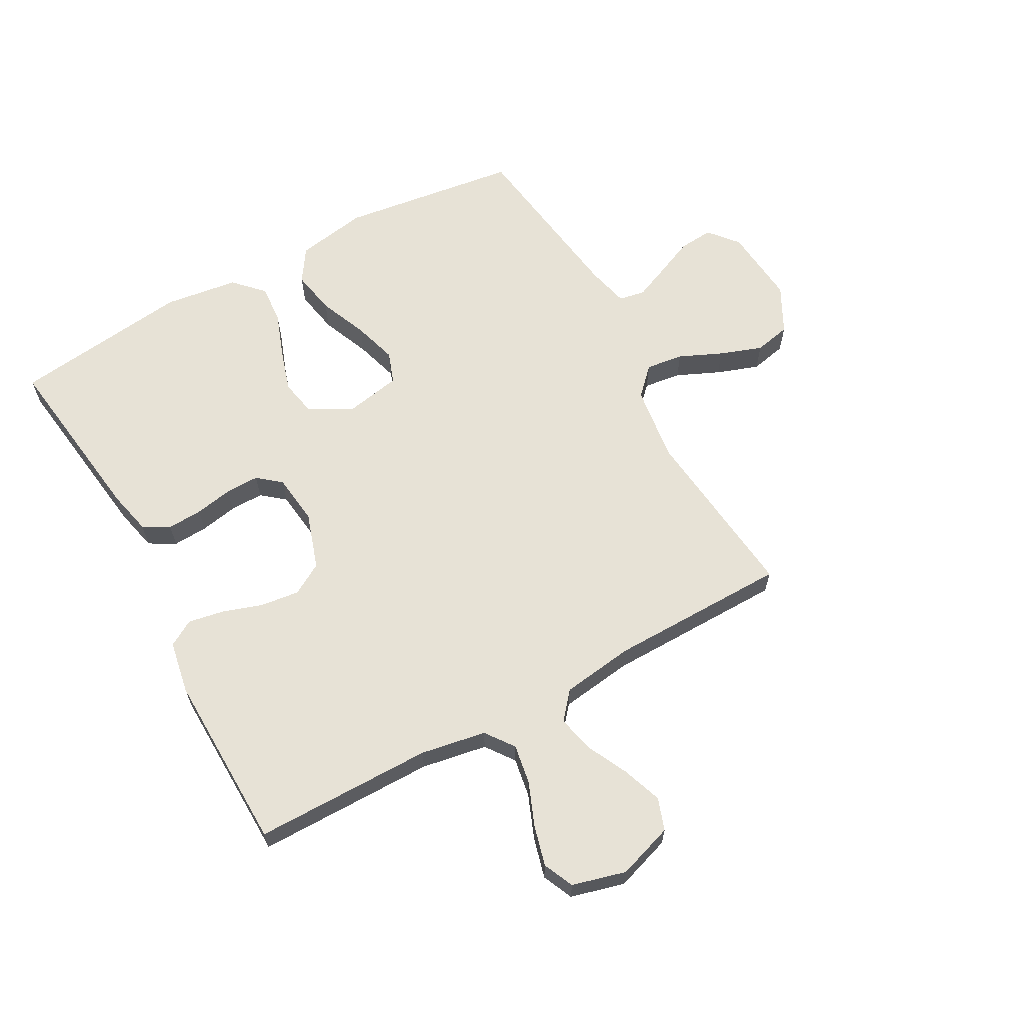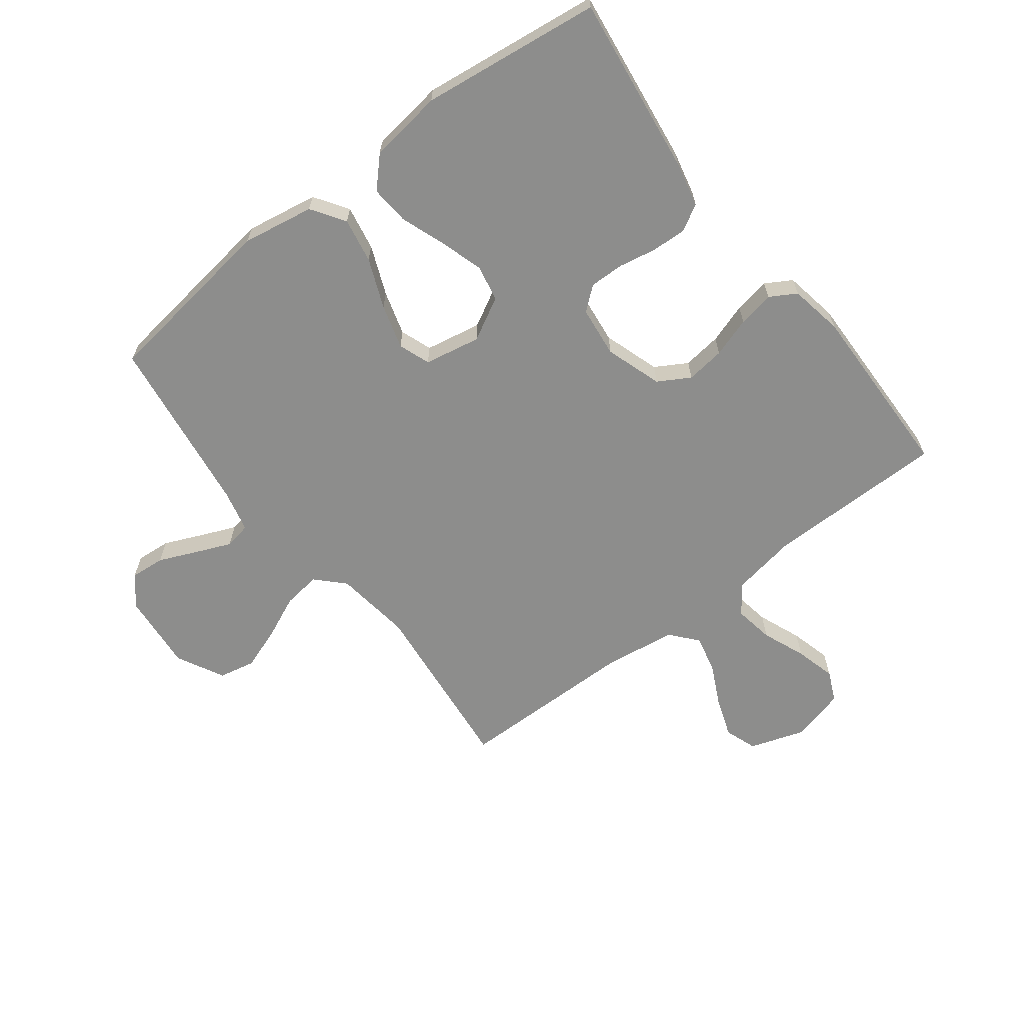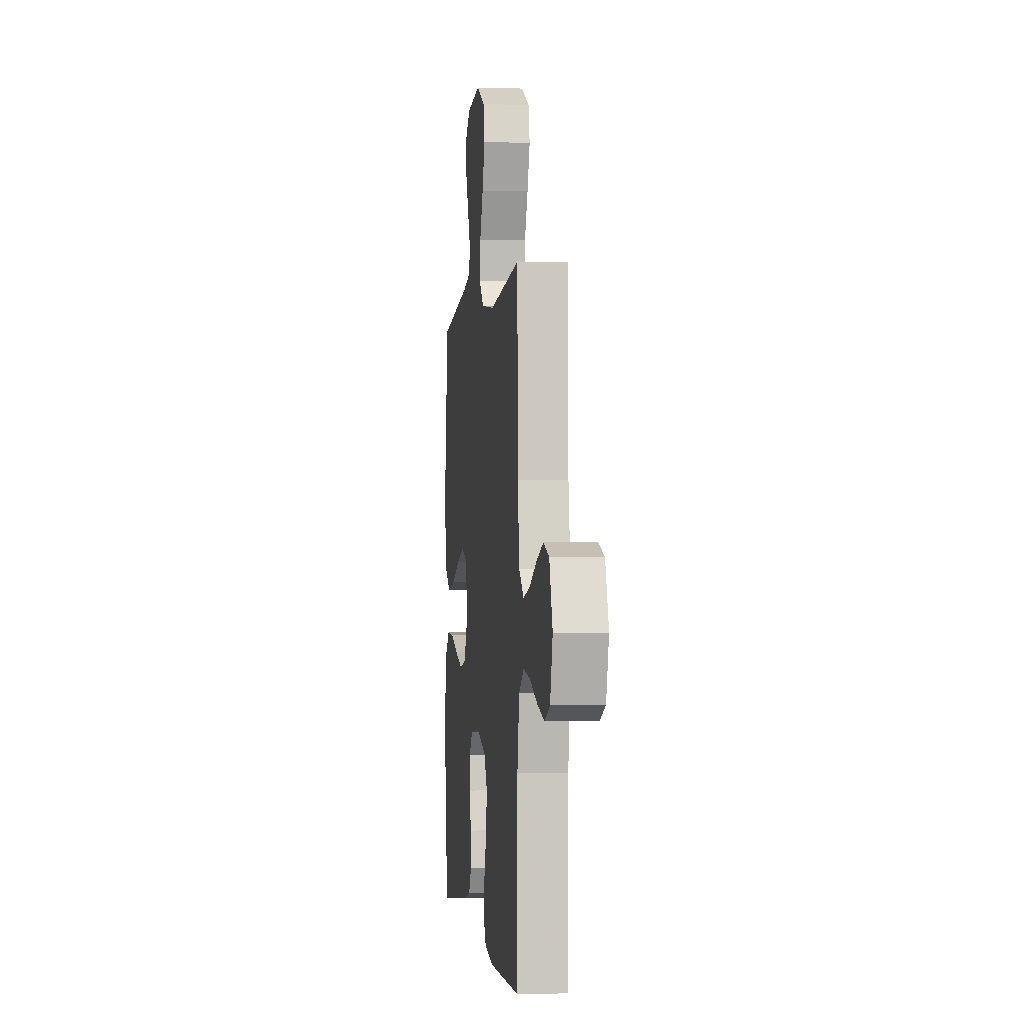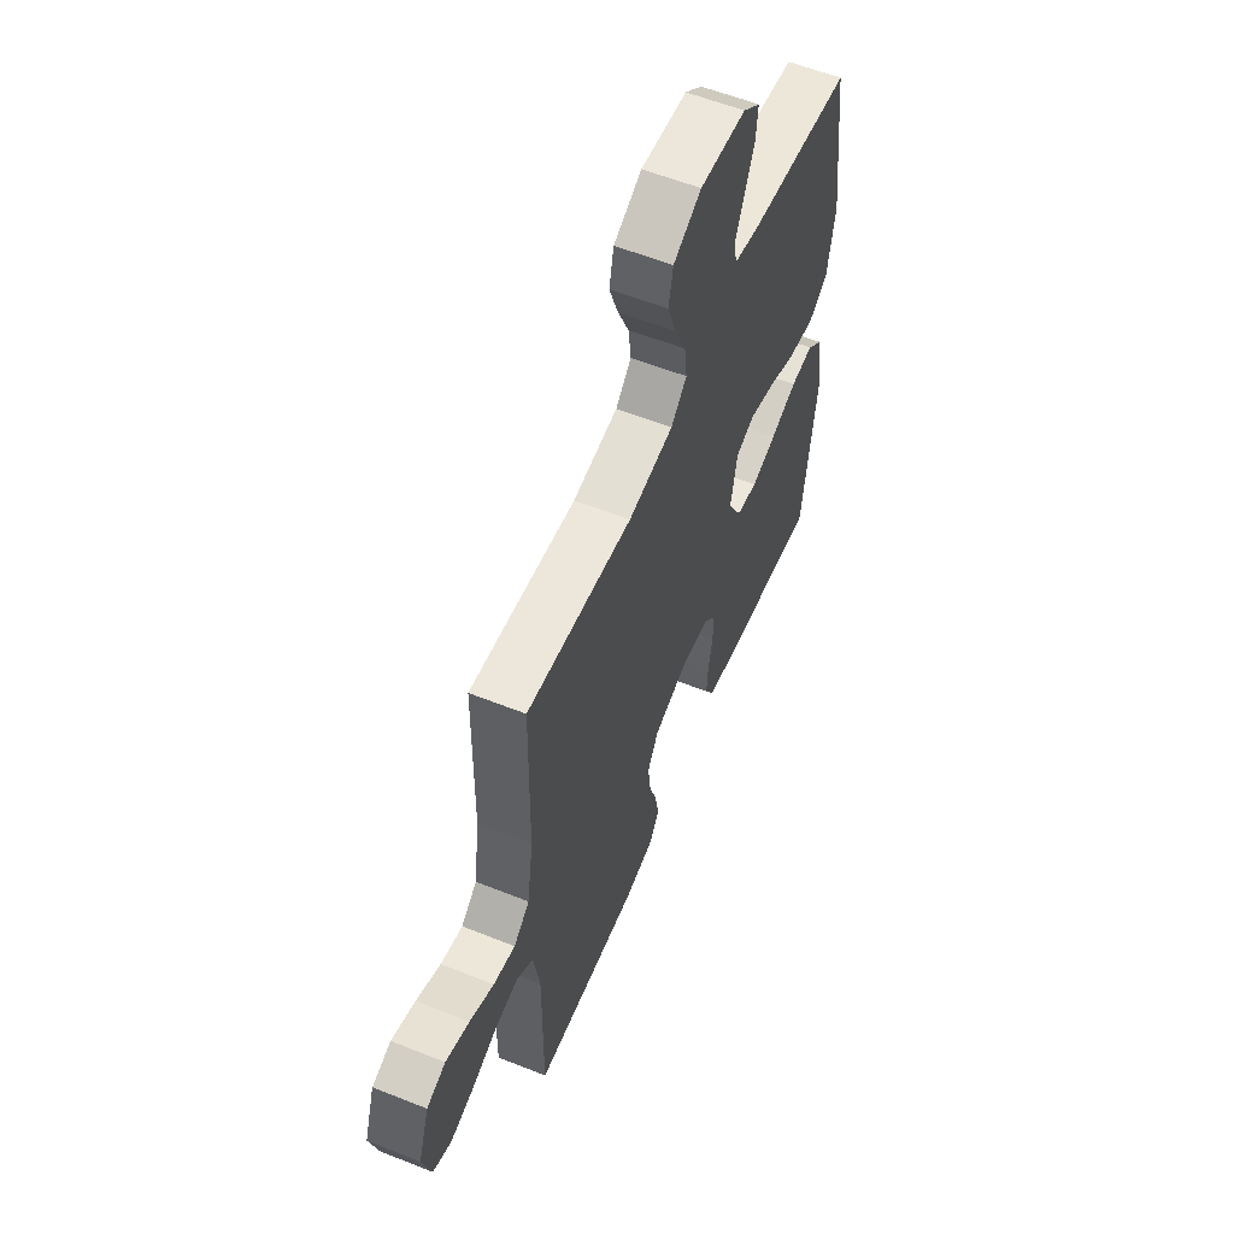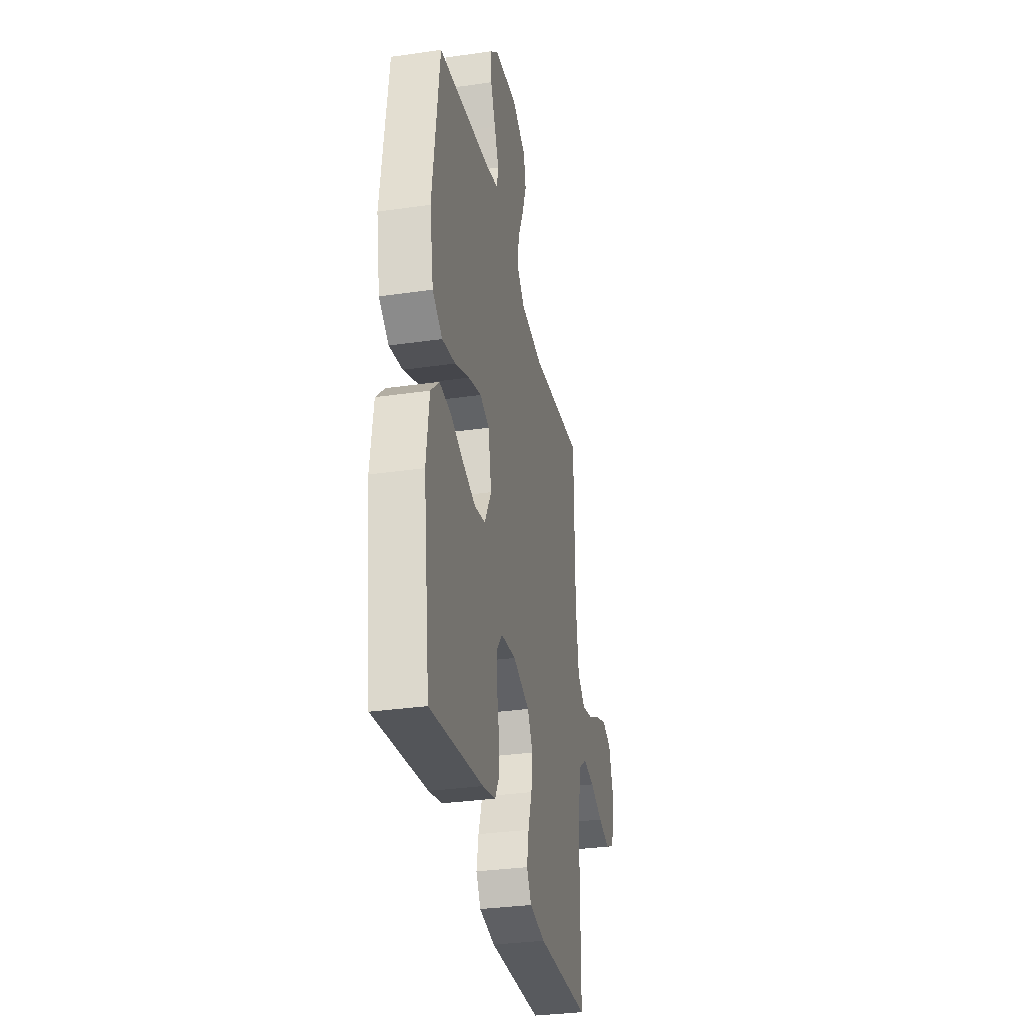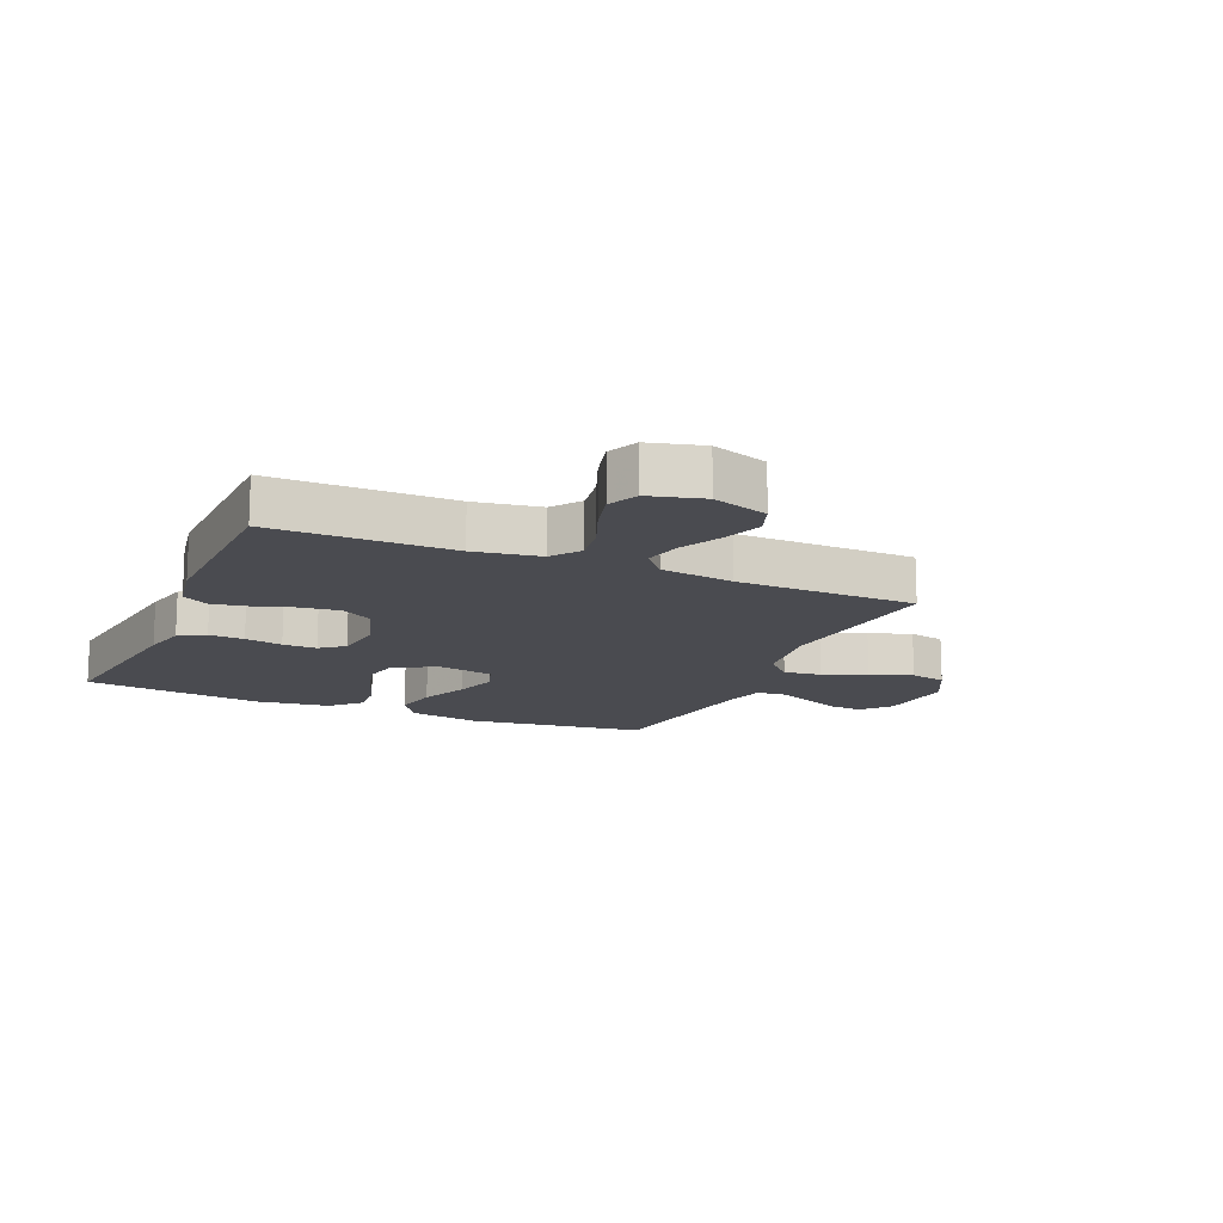
<metadata>
{"format":"obj","ext":"obj","renderer":"f3d","projection":"perspective","resolution":1024,"background":"white","views":[{"elev":63.4,"azim":-118.8,"up":"+Y"},{"elev":-64.4,"azim":127.6,"up":"+Y"},{"elev":-1.4,"azim":-97.0,"up":"+Z"},{"elev":58.2,"azim":-67.6,"up":"+Z"},{"elev":-31.9,"azim":101.5,"up":"+Z"},{"elev":-14.4,"azim":-113.6,"up":"+Y"}]}
</metadata>
<code>
v 0.5 0.07 -0.5
v 0.2 0.07 -0.46
v 0.126 0.07 -0.443
v 0.101 0.07 -0.399
v 0.104 0.07 -0.34
v 0.116 0.07 -0.277
v 0.117 0.07 -0.22
v 0.085 0.07 -0.181
v 0 0.07 -0.171
v -0.095 0.07 -0.202
v -0.126 0.07 -0.255
v -0.118 0.07 -0.32
v -0.096 0.07 -0.387
v -0.085 0.07 -0.447
v -0.111 0.07 -0.491
v -0.2 0.07 -0.507
v -0.5 0.07 -0.5
v -0.5 0.07 -0.2
v -0.519 0.07 -0.09
v -0.567 0.07 -0.055
v -0.633 0.07 -0.066
v -0.706 0.07 -0.095
v -0.774 0.07 -0.113
v -0.825 0.07 -0.09
v -0.849 0.07 0
v -0.818 0.07 0.093
v -0.764 0.07 0.112
v -0.697 0.07 0.088
v -0.628 0.07 0.054
v -0.566 0.07 0.04
v -0.521 0.07 0.078
v -0.504 0.07 0.2
v -0.5 0.07 0.5
v -0.2 0.07 0.468
v -0.072 0.07 0.485
v -0.027 0.07 0.529
v -0.035 0.07 0.592
v -0.067 0.07 0.664
v -0.092 0.07 0.735
v -0.079 0.07 0.796
v 0 0.07 0.837
v 0.131 0.07 0.825
v 0.18 0.07 0.784
v 0.175 0.07 0.726
v 0.147 0.07 0.662
v 0.122 0.07 0.603
v 0.13 0.07 0.559
v 0.2 0.07 0.542
v 0.5 0.07 0.5
v 0.54 0.07 0.2
v 0.519 0.07 0.08
v 0.463 0.07 0.043
v 0.388 0.07 0.057
v 0.306 0.07 0.091
v 0.232 0.07 0.113
v 0.179 0.07 0.094
v 0.161 0.07 0
v 0.2 0.07 -0.072
v 0.261 0.07 -0.084
v 0.333 0.07 -0.062
v 0.408 0.07 -0.035
v 0.473 0.07 -0.03
v 0.521 0.07 -0.076
v 0.538 0.07 -0.2
v 0.5 0 -0.5
v 0.2 0 -0.46
v 0.126 0 -0.443
v 0.101 0 -0.399
v 0.104 0 -0.34
v 0.116 0 -0.277
v 0.117 0 -0.22
v 0.085 0 -0.181
v 0 0 -0.171
v -0.095 0 -0.202
v -0.126 0 -0.255
v -0.118 0 -0.32
v -0.096 0 -0.387
v -0.085 0 -0.447
v -0.111 0 -0.491
v -0.2 0 -0.507
v -0.5 0 -0.5
v -0.5 0 -0.2
v -0.519 0 -0.09
v -0.567 0 -0.055
v -0.633 0 -0.066
v -0.706 0 -0.095
v -0.774 0 -0.113
v -0.825 0 -0.09
v -0.849 0 0
v -0.818 0 0.093
v -0.764 0 0.112
v -0.697 0 0.088
v -0.628 0 0.054
v -0.566 0 0.04
v -0.521 0 0.078
v -0.504 0 0.2
v -0.5 0 0.5
v -0.2 0 0.468
v -0.072 0 0.485
v -0.027 0 0.529
v -0.035 0 0.592
v -0.067 0 0.664
v -0.092 0 0.735
v -0.079 0 0.796
v 0 0 0.837
v 0.131 0 0.825
v 0.18 0 0.784
v 0.175 0 0.726
v 0.147 0 0.662
v 0.122 0 0.603
v 0.13 0 0.559
v 0.2 0 0.542
v 0.5 0 0.5
v 0.54 0 0.2
v 0.519 0 0.08
v 0.463 0 0.043
v 0.388 0 0.057
v 0.306 0 0.091
v 0.232 0 0.113
v 0.179 0 0.094
v 0.161 0 0
v 0.2 0 -0.072
v 0.261 0 -0.084
v 0.333 0 -0.062
v 0.408 0 -0.035
v 0.473 0 -0.03
v 0.521 0 -0.076
v 0.538 0 -0.2
f 4 5 6
f 3 4 6
f 2 3 6
f 1 2 6
f 64 1 6
f 63 64 6
f 62 63 6
f 61 62 6
f 60 61 6
f 59 60 6 7
f 58 59 7 8
f 57 58 8 9
f 56 57 9 10
f 52 53 54
f 51 52 54
f 50 51 54
f 49 50 54
f 48 49 54
f 47 48 54 55
f 43 44 45
f 42 43 45
f 41 42 45
f 40 41 45
f 39 40 45
f 38 39 45
f 37 38 45
f 36 37 45 46
f 35 36 46 47
f 32 33 34
f 31 32 34 35
f 27 28 29
f 26 27 29
f 25 26 29
f 24 25 29
f 23 24 29
f 22 23 29
f 21 22 29
f 20 21 29 30
f 19 20 30 31
f 16 17 18
f 15 16 18
f 14 15 18
f 13 14 18
f 12 13 18
f 18 19 31
f 12 18 31
f 11 12 31
f 47 55 56
f 35 47 56
f 31 35 56
f 31 56 10
f 10 11 31
f 70 69 68
f 70 68 67
f 70 67 66
f 70 66 65
f 70 65 128
f 70 128 127
f 70 127 126
f 70 126 125
f 70 125 124
f 71 70 124 123
f 72 71 123 122
f 73 72 122 121
f 74 73 121 120
f 118 117 116
f 118 116 115
f 118 115 114
f 118 114 113
f 118 113 112
f 119 118 112 111
f 109 108 107
f 109 107 106
f 109 106 105
f 109 105 104
f 109 104 103
f 109 103 102
f 109 102 101
f 110 109 101 100
f 111 110 100 99
f 98 97 96
f 99 98 96 95
f 93 92 91
f 93 91 90
f 93 90 89
f 93 89 88
f 93 88 87
f 93 87 86
f 93 86 85
f 94 93 85 84
f 95 94 84 83
f 82 81 80
f 82 80 79
f 82 79 78
f 82 78 77
f 82 77 76
f 95 83 82
f 95 82 76
f 95 76 75
f 120 119 111
f 120 111 99
f 120 99 95
f 74 120 95
f 95 75 74
f 1 65 66 2
f 2 66 67 3
f 3 67 68 4
f 4 68 69 5
f 5 69 70 6
f 6 70 71 7
f 7 71 72 8
f 8 72 73 9
f 9 73 74 10
f 10 74 75 11
f 11 75 76 12
f 12 76 77 13
f 13 77 78 14
f 14 78 79 15
f 15 79 80 16
f 16 80 81 17
f 17 81 82 18
f 18 82 83 19
f 19 83 84 20
f 20 84 85 21
f 21 85 86 22
f 22 86 87 23
f 23 87 88 24
f 24 88 89 25
f 25 89 90 26
f 26 90 91 27
f 27 91 92 28
f 28 92 93 29
f 29 93 94 30
f 30 94 95 31
f 31 95 96 32
f 32 96 97 33
f 33 97 98 34
f 34 98 99 35
f 35 99 100 36
f 36 100 101 37
f 37 101 102 38
f 38 102 103 39
f 39 103 104 40
f 40 104 105 41
f 41 105 106 42
f 42 106 107 43
f 43 107 108 44
f 44 108 109 45
f 45 109 110 46
f 46 110 111 47
f 47 111 112 48
f 48 112 113 49
f 49 113 114 50
f 50 114 115 51
f 51 115 116 52
f 52 116 117 53
f 53 117 118 54
f 54 118 119 55
f 55 119 120 56
f 56 120 121 57
f 57 121 122 58
f 58 122 123 59
f 59 123 124 60
f 60 124 125 61
f 61 125 126 62
f 62 126 127 63
f 63 127 128 64
f 64 128 65 1

</code>
